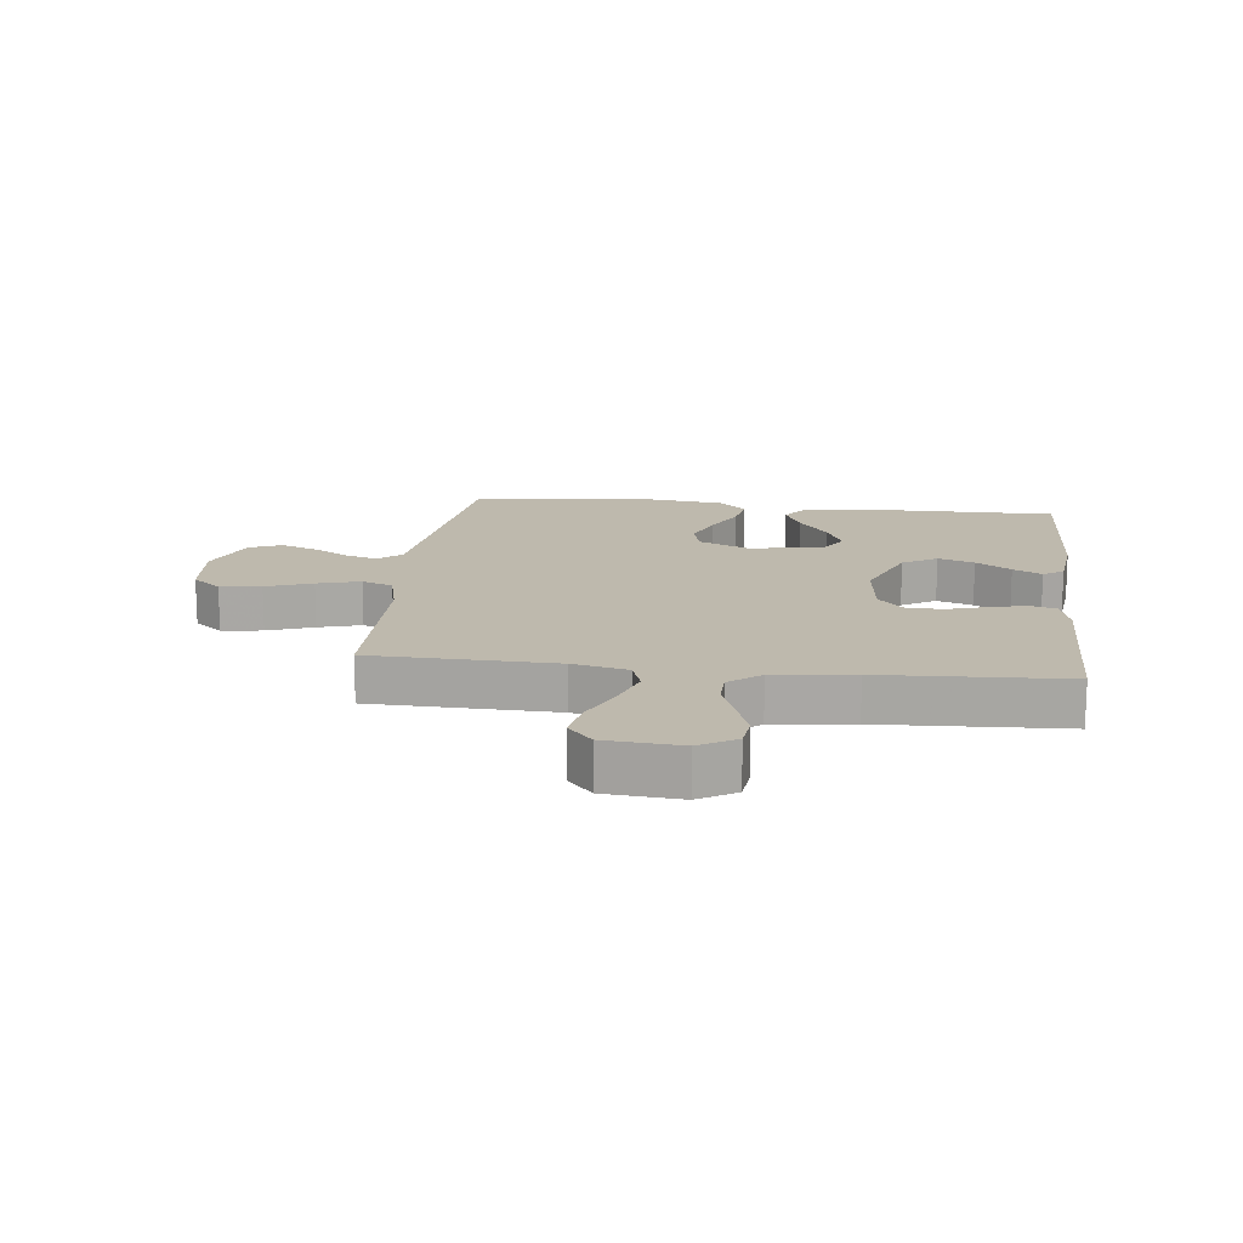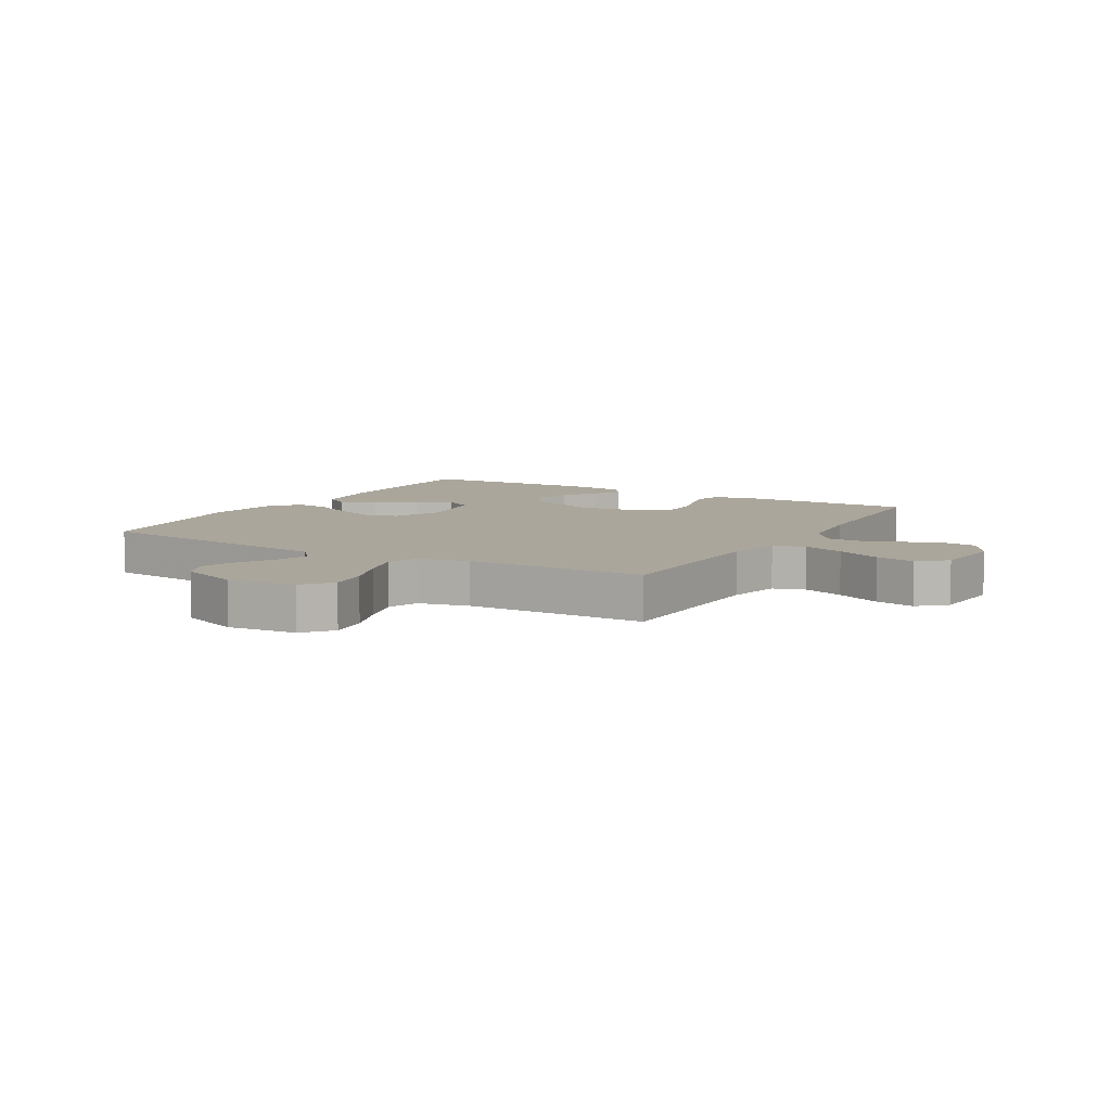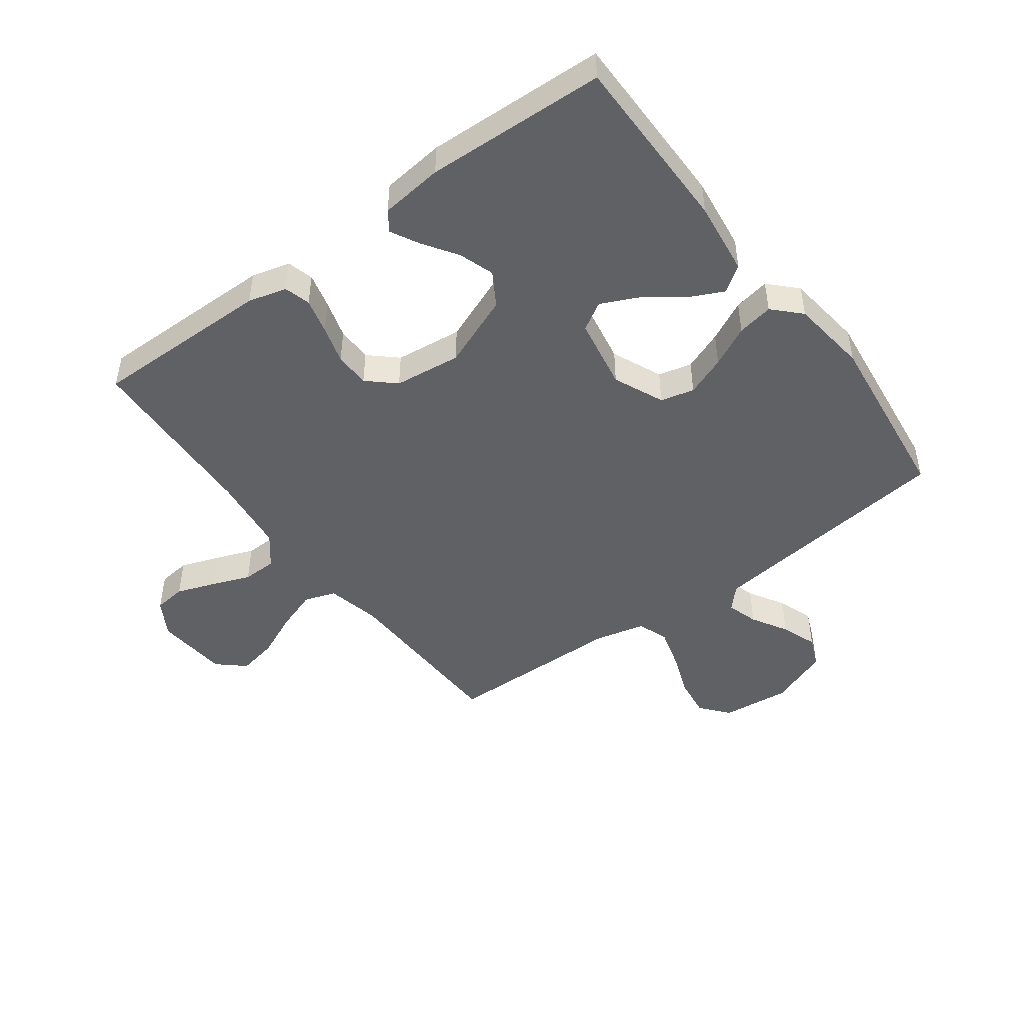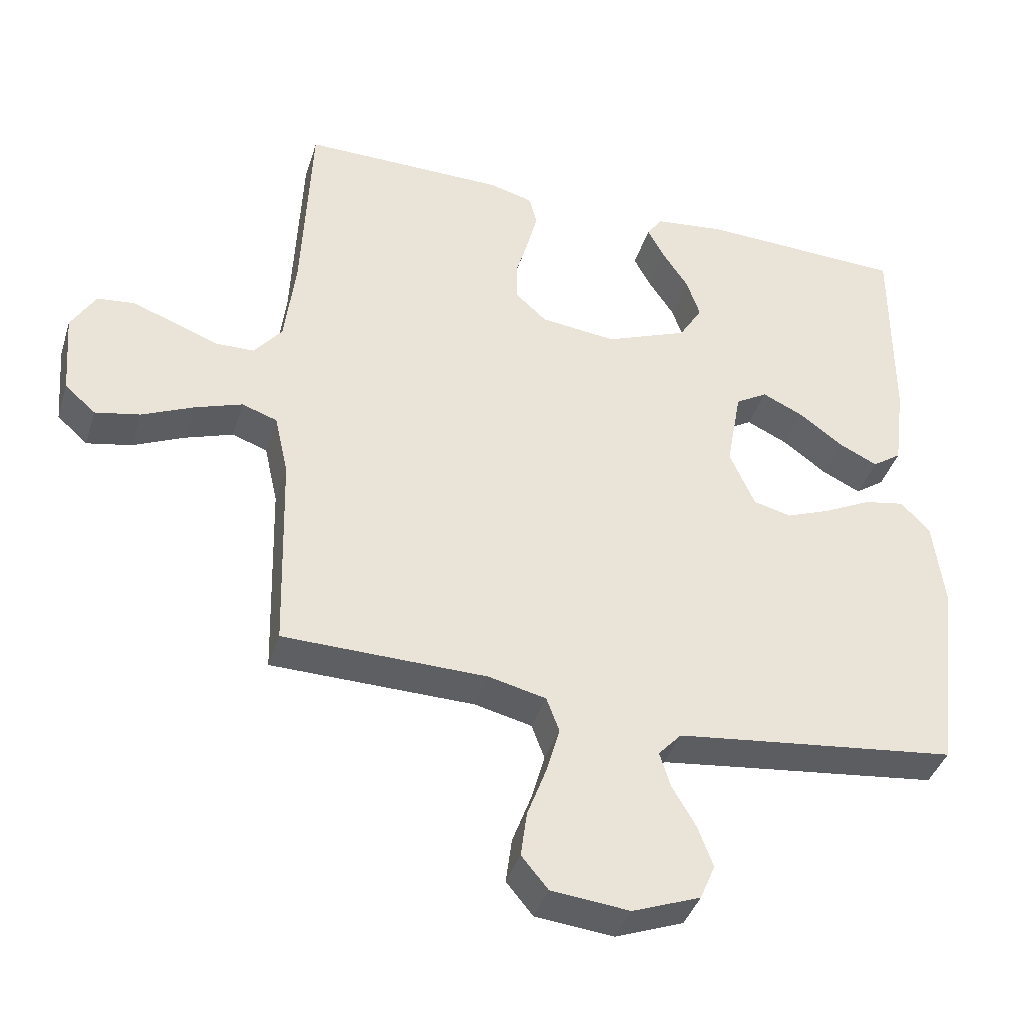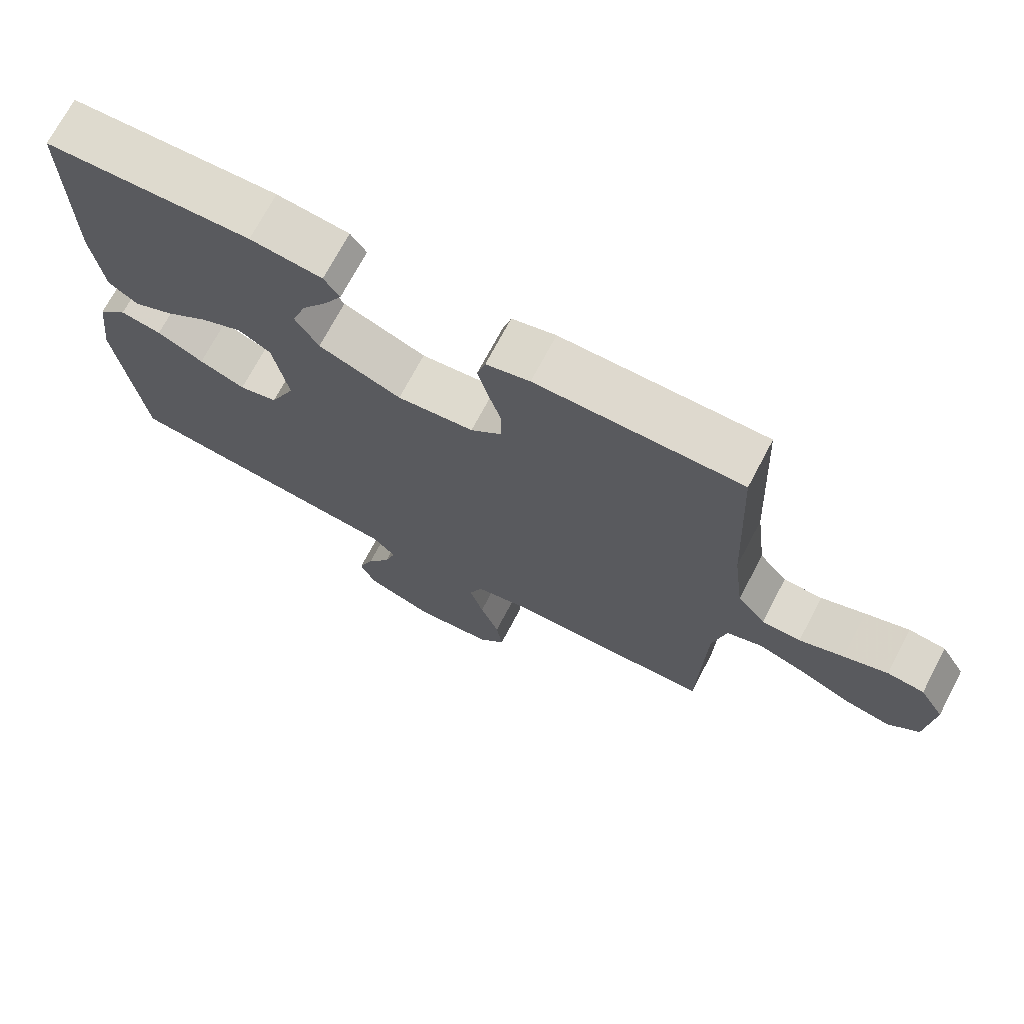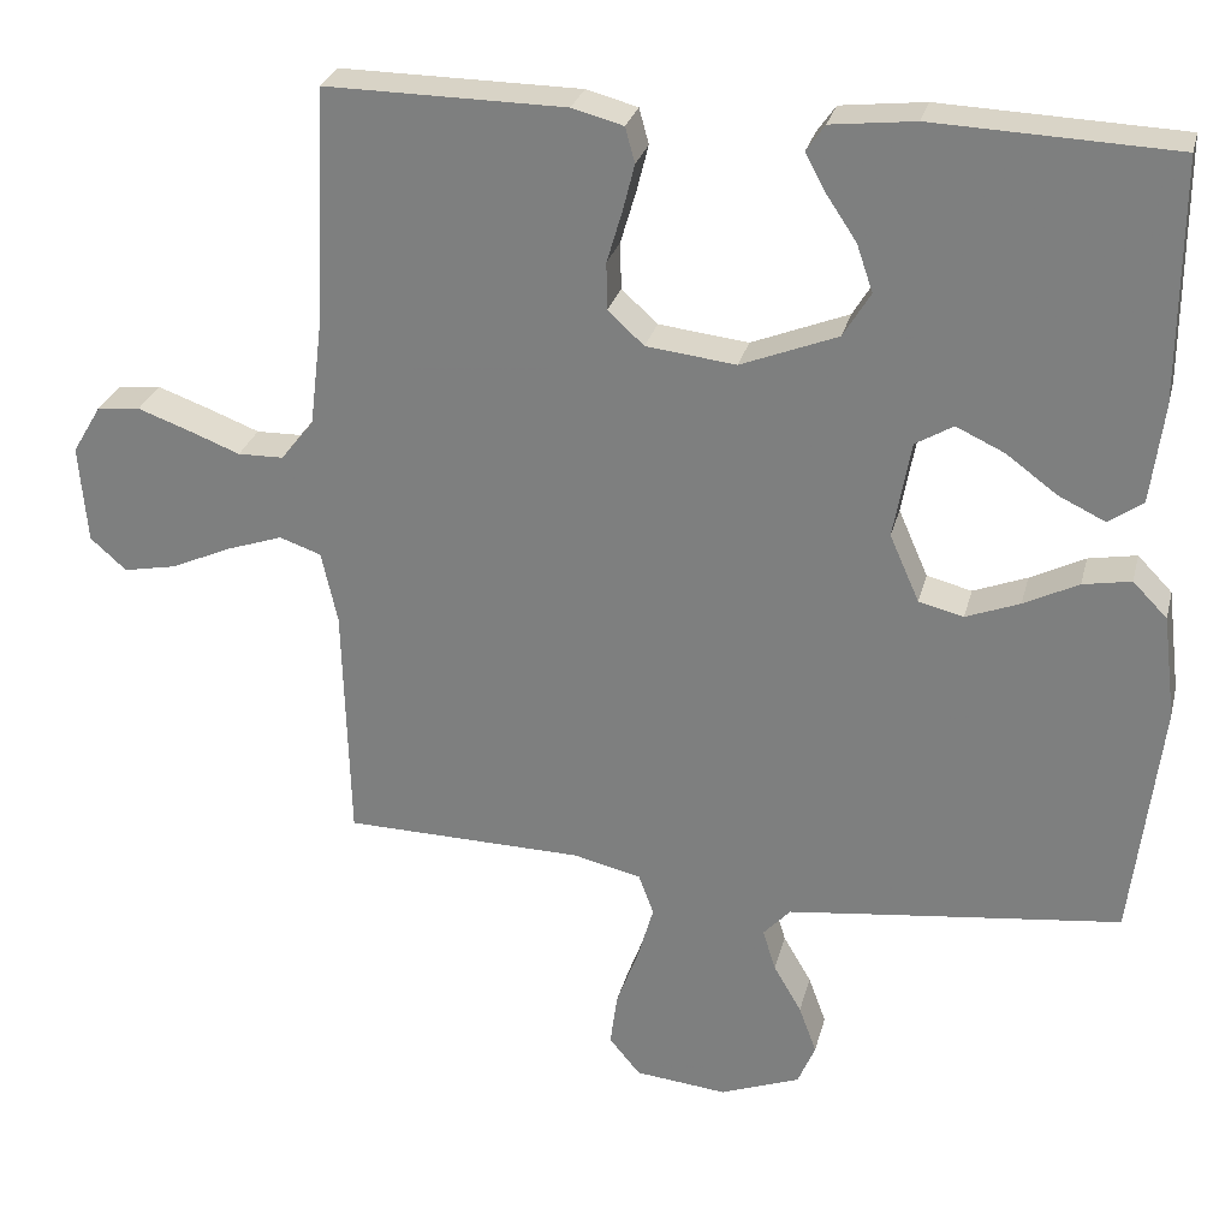
<metadata>
{"format":"obj","ext":"obj","renderer":"f3d","projection":"perspective","resolution":1024,"background":"white","views":[{"elev":15.3,"azim":-83.3,"up":"+Y"},{"elev":7.9,"azim":-149.7,"up":"+Y"},{"elev":-47.0,"azim":36.6,"up":"+Y"},{"elev":-39.7,"azim":-16.8,"up":"+Z"},{"elev":71.5,"azim":-152.2,"up":"+Z"},{"elev":27.7,"azim":13.6,"up":"+Z"}]}
</metadata>
<code>
v -0.5 0.07 0.5
v -0.2 0.07 0.497
v -0.136 0.07 0.48
v -0.124 0.07 0.436
v -0.139 0.07 0.377
v -0.158 0.07 0.313
v -0.157 0.07 0.254
v -0.112 0.07 0.213
v 0 0.07 0.2
v 0.121 0.07 0.248
v 0.155 0.07 0.304
v 0.135 0.07 0.363
v 0.097 0.07 0.42
v 0.072 0.07 0.467
v 0.095 0.07 0.5
v 0.2 0.07 0.512
v 0.5 0.07 0.5
v 0.499 0.07 0.2
v 0.483 0.07 0.076
v 0.44 0.07 0.046
v 0.382 0.07 0.074
v 0.318 0.07 0.121
v 0.258 0.07 0.149
v 0.211 0.07 0.121
v 0.189 0.07 0
v 0.226 0.07 -0.084
v 0.282 0.07 -0.098
v 0.349 0.07 -0.072
v 0.417 0.07 -0.038
v 0.477 0.07 -0.027
v 0.52 0.07 -0.071
v 0.536 0.07 -0.2
v 0.5 0.07 -0.5
v 0.2 0.07 -0.535
v 0.083 0.07 -0.549
v 0.049 0.07 -0.586
v 0.065 0.07 -0.638
v 0.1 0.07 -0.698
v 0.122 0.07 -0.758
v 0.1 0.07 -0.81
v 0 0.07 -0.848
v -0.115 0.07 -0.836
v -0.154 0.07 -0.789
v -0.145 0.07 -0.722
v -0.117 0.07 -0.647
v -0.097 0.07 -0.577
v -0.116 0.07 -0.526
v -0.2 0.07 -0.506
v -0.5 0.07 -0.5
v -0.508 0.07 -0.2
v -0.528 0.07 -0.11
v -0.58 0.07 -0.092
v -0.65 0.07 -0.116
v -0.726 0.07 -0.15
v -0.792 0.07 -0.163
v -0.837 0.07 -0.123
v -0.847 0.07 0
v -0.811 0.07 0.06
v -0.757 0.07 0.066
v -0.693 0.07 0.043
v -0.628 0.07 0.018
v -0.571 0.07 0.019
v -0.53 0.07 0.07
v -0.514 0.07 0.2
v -0.5 0 0.5
v -0.2 0 0.497
v -0.136 0 0.48
v -0.124 0 0.436
v -0.139 0 0.377
v -0.158 0 0.313
v -0.157 0 0.254
v -0.112 0 0.213
v 0 0 0.2
v 0.121 0 0.248
v 0.155 0 0.304
v 0.135 0 0.363
v 0.097 0 0.42
v 0.072 0 0.467
v 0.095 0 0.5
v 0.2 0 0.512
v 0.5 0 0.5
v 0.499 0 0.2
v 0.483 0 0.076
v 0.44 0 0.046
v 0.382 0 0.074
v 0.318 0 0.121
v 0.258 0 0.149
v 0.211 0 0.121
v 0.189 0 0
v 0.226 0 -0.084
v 0.282 0 -0.098
v 0.349 0 -0.072
v 0.417 0 -0.038
v 0.477 0 -0.027
v 0.52 0 -0.071
v 0.536 0 -0.2
v 0.5 0 -0.5
v 0.2 0 -0.535
v 0.083 0 -0.549
v 0.049 0 -0.586
v 0.065 0 -0.638
v 0.1 0 -0.698
v 0.122 0 -0.758
v 0.1 0 -0.81
v 0 0 -0.848
v -0.115 0 -0.836
v -0.154 0 -0.789
v -0.145 0 -0.722
v -0.117 0 -0.647
v -0.097 0 -0.577
v -0.116 0 -0.526
v -0.2 0 -0.506
v -0.5 0 -0.5
v -0.508 0 -0.2
v -0.528 0 -0.11
v -0.58 0 -0.092
v -0.65 0 -0.116
v -0.726 0 -0.15
v -0.792 0 -0.163
v -0.837 0 -0.123
v -0.847 0 0
v -0.811 0 0.06
v -0.757 0 0.066
v -0.693 0 0.043
v -0.628 0 0.018
v -0.571 0 0.019
v -0.53 0 0.07
v -0.514 0 0.2
f 58 59 60 61
f 56 57 58 61
f 56 61 62
f 53 54 55 56
f 52 53 56 62
f 51 52 62 63
f 48 49 50
f 47 48 50 51
f 42 43 44 45
f 42 45 46
f 41 42 46
f 40 41 46
f 37 38 39 40
f 36 37 40 46
f 35 36 46 47
f 31 32 33 34
f 28 29 30 31
f 27 28 31 34
f 26 27 34 35
f 19 20 21 22
f 19 22 23
f 18 19 23
f 17 18 23
f 16 17 23 24
f 12 13 14 15
f 11 12 15 16
f 3 4 5 6
f 1 2 3 6
f 64 1 6 7
f 63 64 7 8
f 51 63 8 9
f 47 51 9 10
f 25 26 35 47
f 25 47 10 11
f 11 16 24 25
f 125 124 123 122
f 125 122 121 120
f 126 125 120
f 120 119 118 117
f 126 120 117 116
f 127 126 116 115
f 114 113 112
f 115 114 112 111
f 109 108 107 106
f 110 109 106
f 110 106 105
f 110 105 104
f 104 103 102 101
f 110 104 101 100
f 111 110 100 99
f 98 97 96 95
f 95 94 93 92
f 98 95 92 91
f 99 98 91 90
f 86 85 84 83
f 87 86 83
f 87 83 82
f 87 82 81
f 88 87 81 80
f 79 78 77 76
f 80 79 76 75
f 70 69 68 67
f 70 67 66 65
f 71 70 65 128
f 72 71 128 127
f 73 72 127 115
f 74 73 115 111
f 111 99 90 89
f 75 74 111 89
f 89 88 80 75
f 1 65 66 2
f 2 66 67 3
f 3 67 68 4
f 4 68 69 5
f 5 69 70 6
f 6 70 71 7
f 7 71 72 8
f 8 72 73 9
f 9 73 74 10
f 10 74 75 11
f 11 75 76 12
f 12 76 77 13
f 13 77 78 14
f 14 78 79 15
f 15 79 80 16
f 16 80 81 17
f 17 81 82 18
f 18 82 83 19
f 19 83 84 20
f 20 84 85 21
f 21 85 86 22
f 22 86 87 23
f 23 87 88 24
f 24 88 89 25
f 25 89 90 26
f 26 90 91 27
f 27 91 92 28
f 28 92 93 29
f 29 93 94 30
f 30 94 95 31
f 31 95 96 32
f 32 96 97 33
f 33 97 98 34
f 34 98 99 35
f 35 99 100 36
f 36 100 101 37
f 37 101 102 38
f 38 102 103 39
f 39 103 104 40
f 40 104 105 41
f 41 105 106 42
f 42 106 107 43
f 43 107 108 44
f 44 108 109 45
f 45 109 110 46
f 46 110 111 47
f 47 111 112 48
f 48 112 113 49
f 49 113 114 50
f 50 114 115 51
f 51 115 116 52
f 52 116 117 53
f 53 117 118 54
f 54 118 119 55
f 55 119 120 56
f 56 120 121 57
f 57 121 122 58
f 58 122 123 59
f 59 123 124 60
f 60 124 125 61
f 61 125 126 62
f 62 126 127 63
f 63 127 128 64
f 64 128 65 1

</code>
